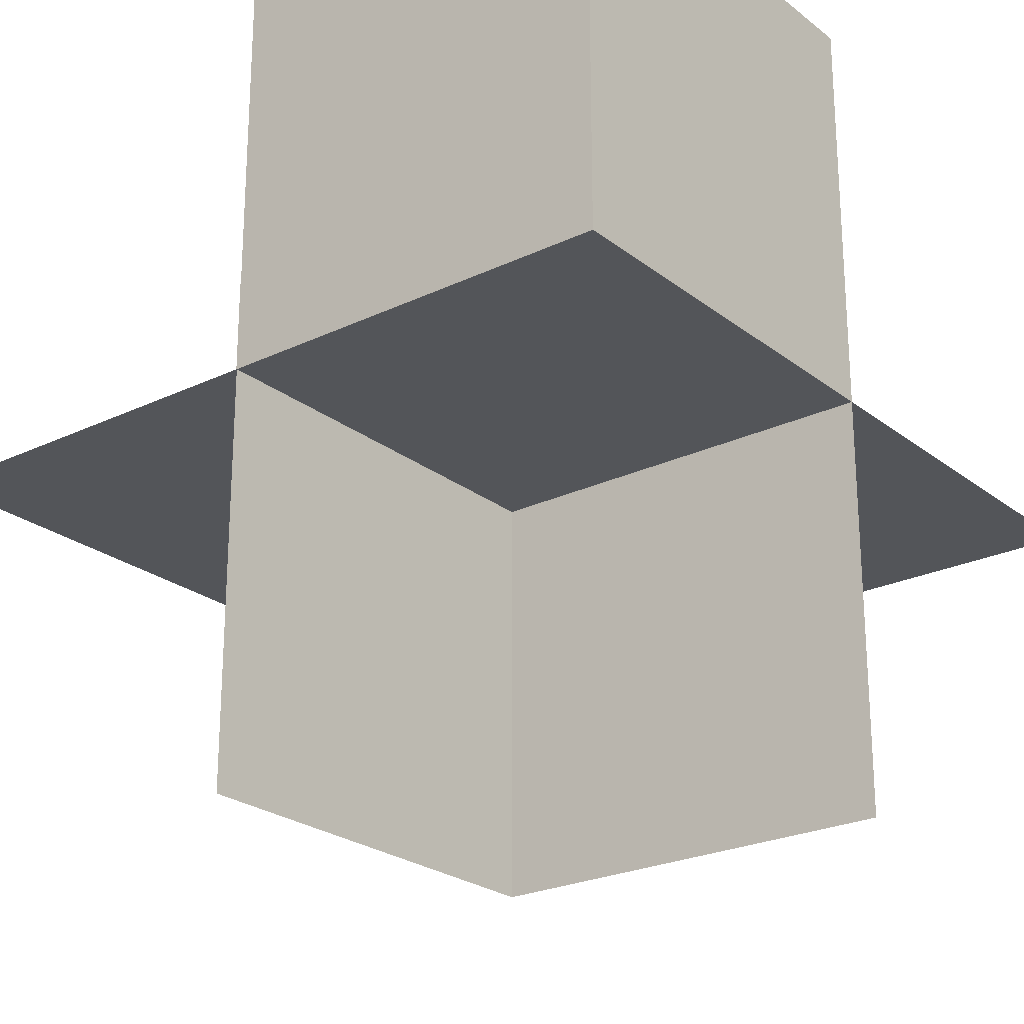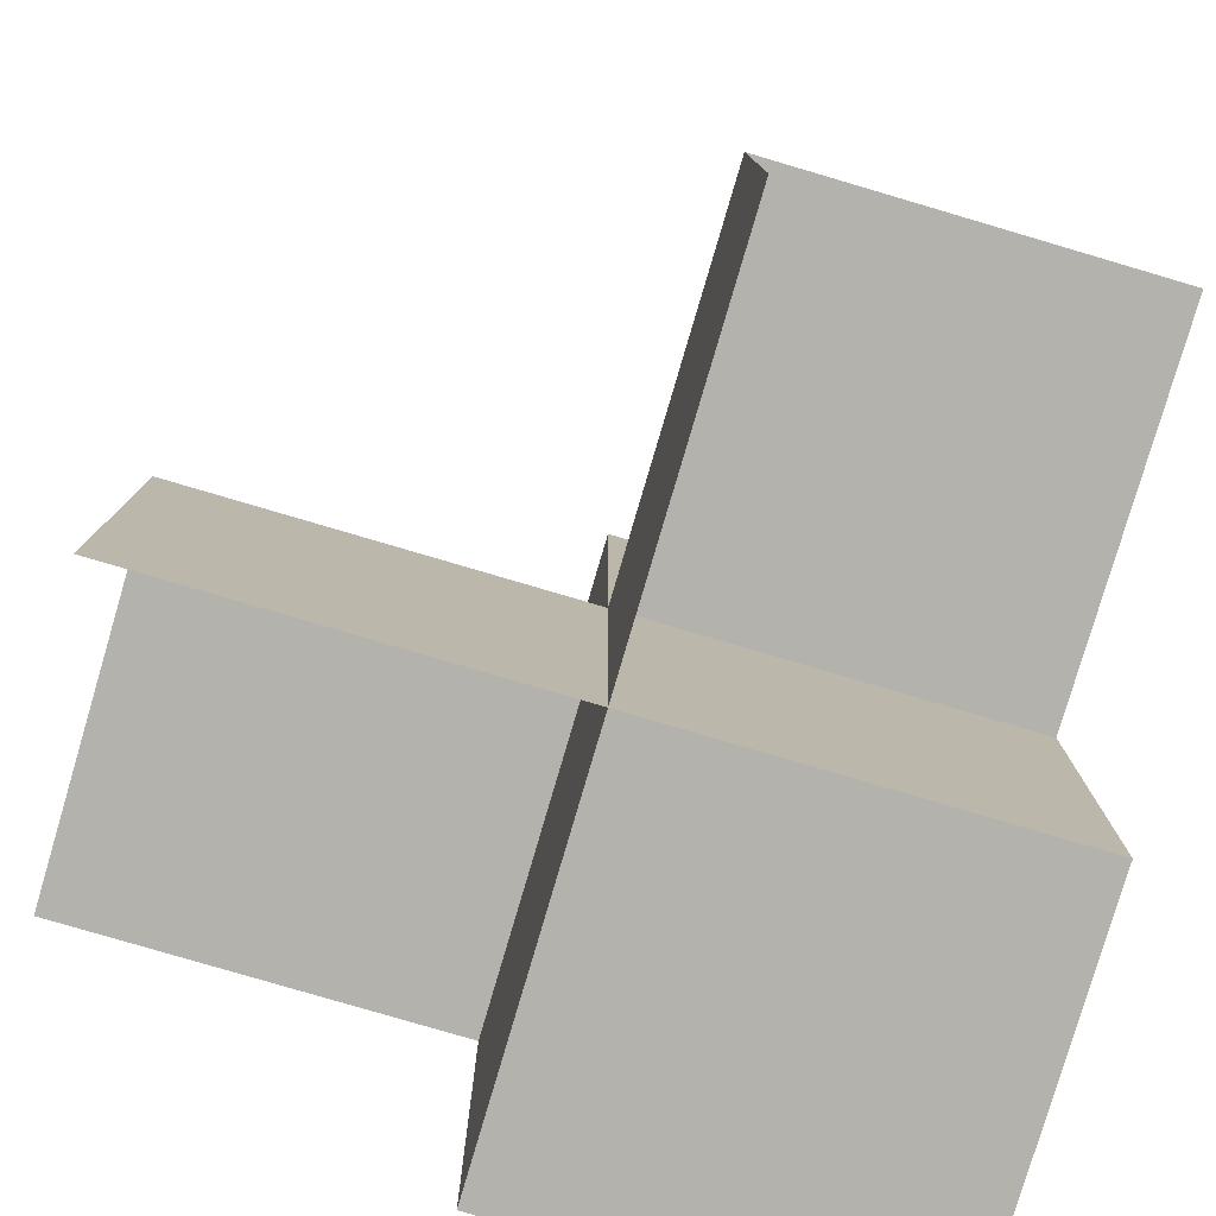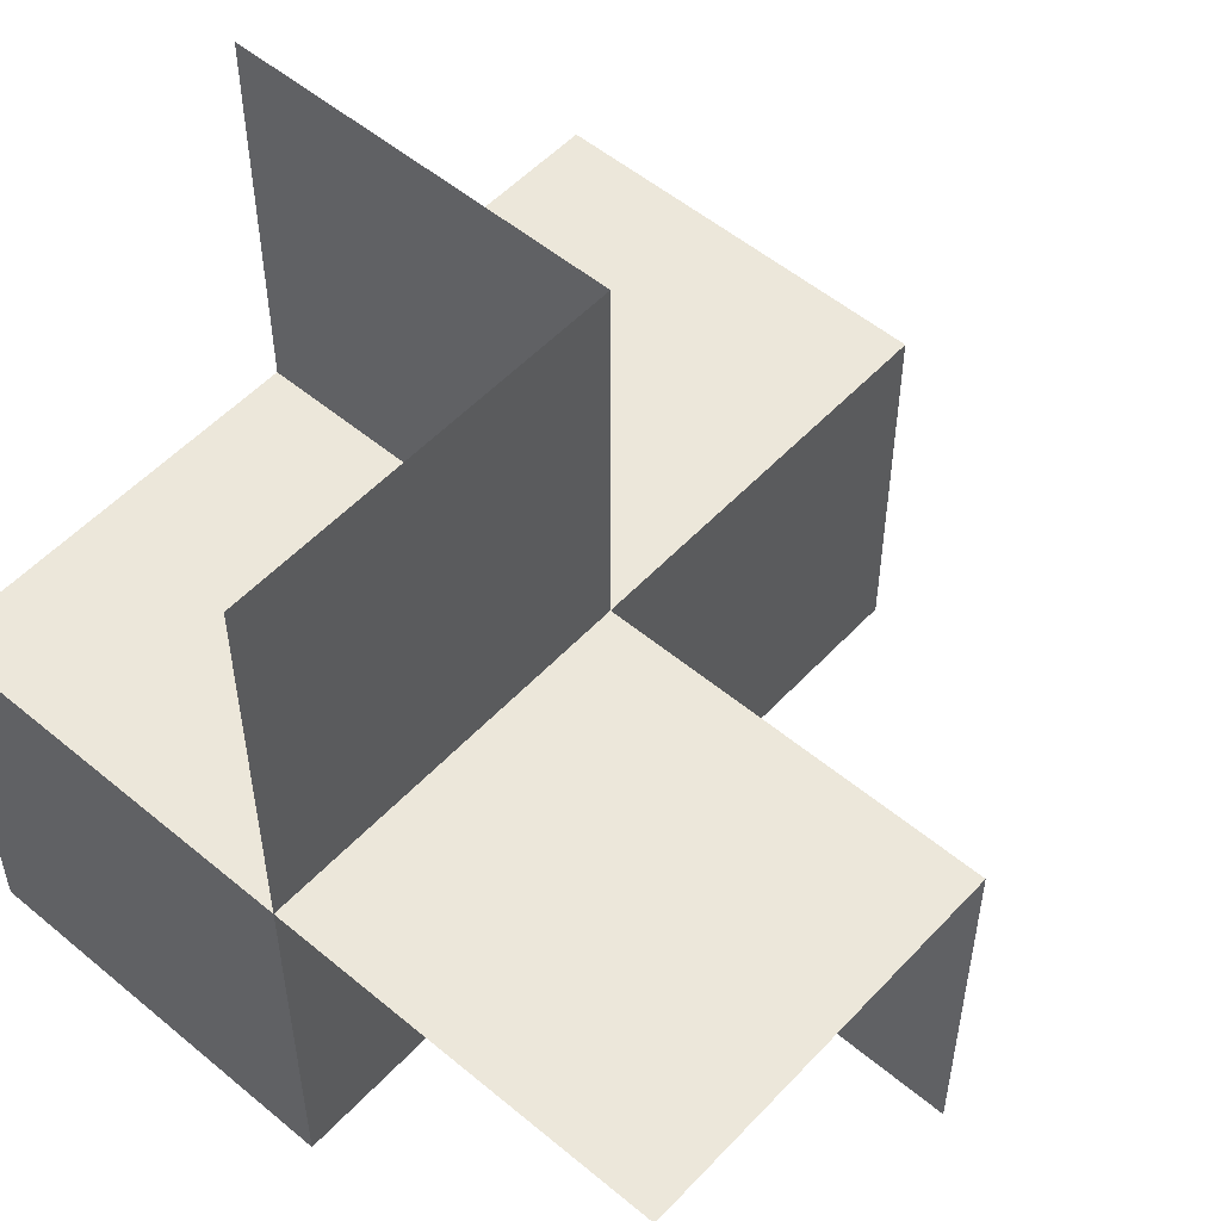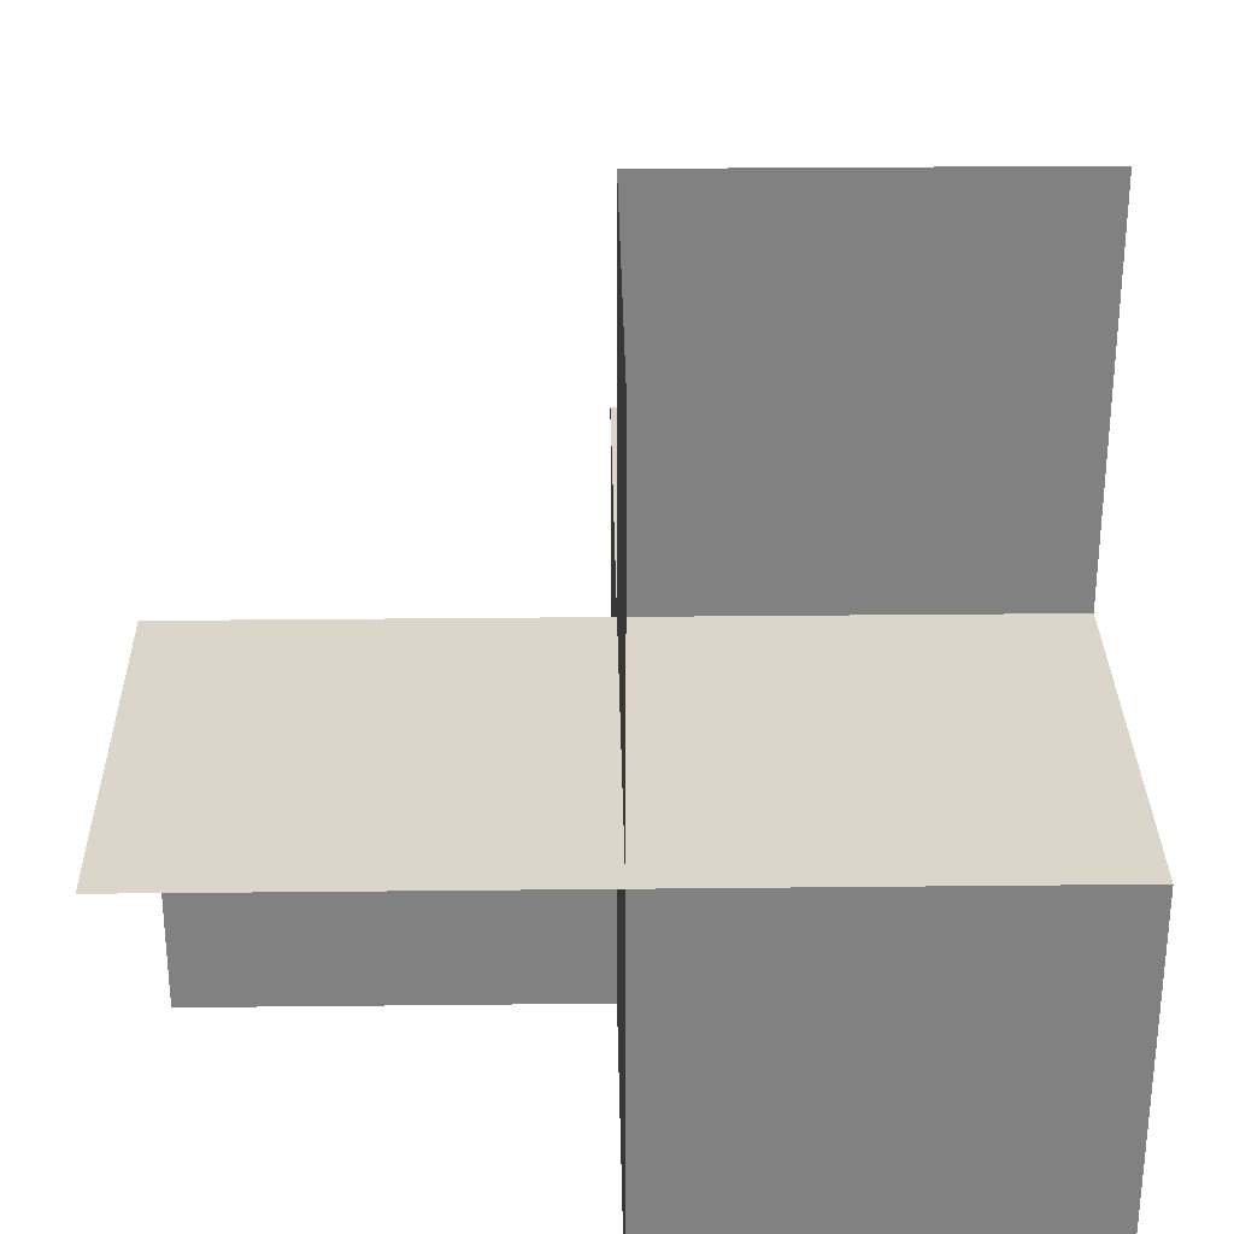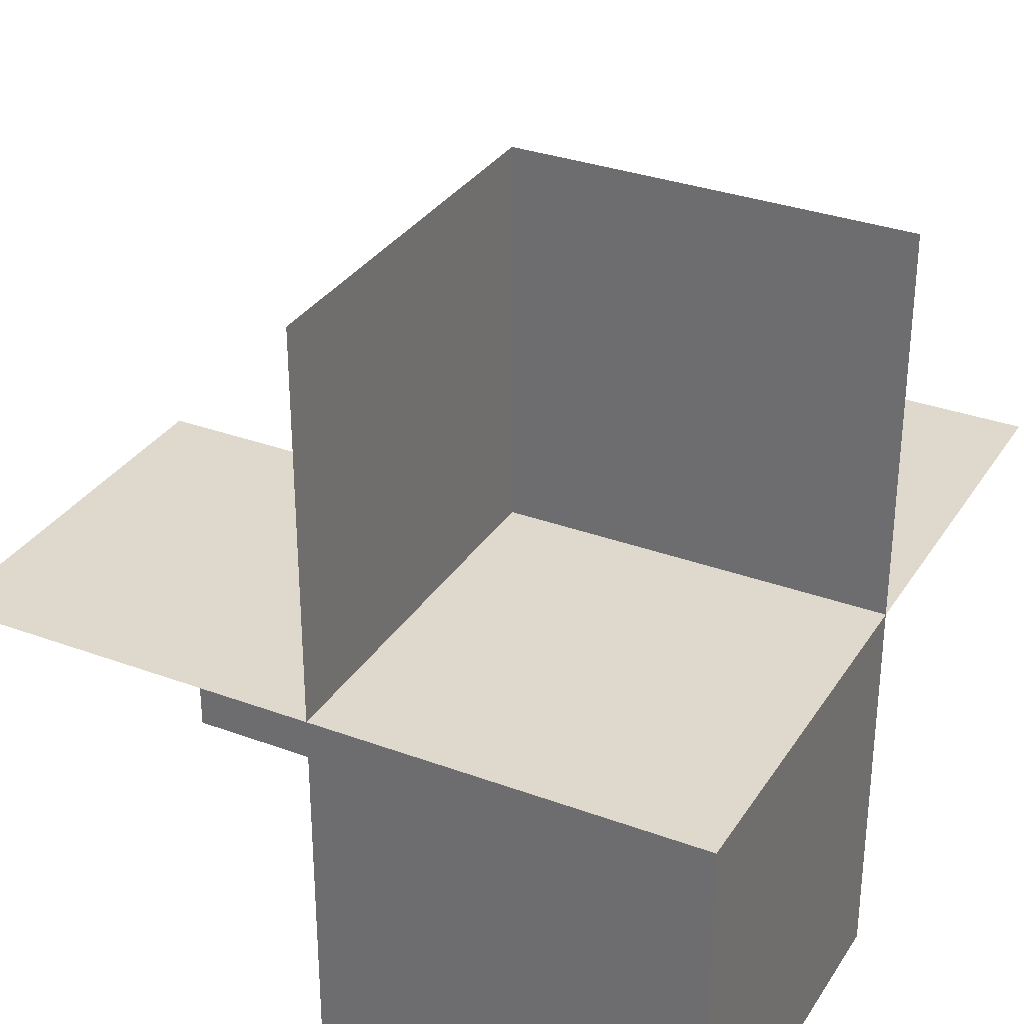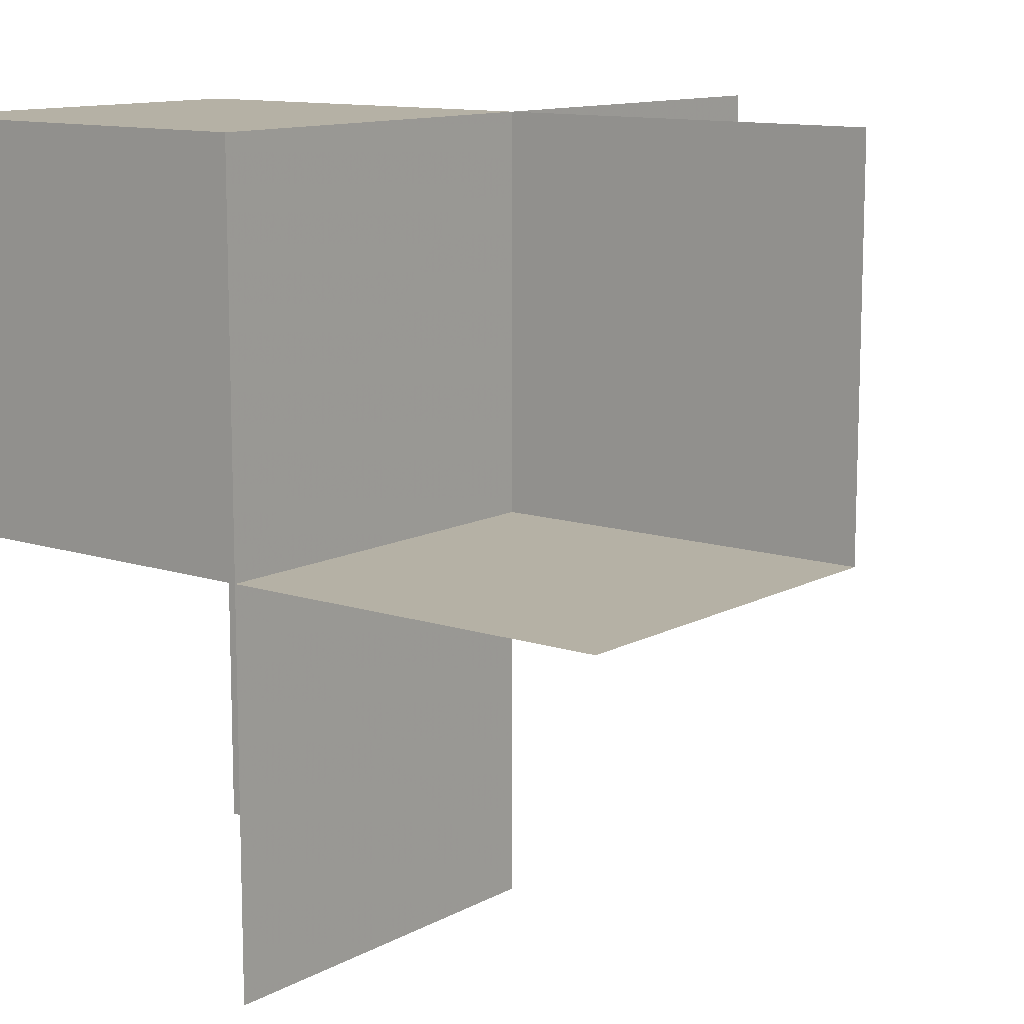
<metadata>
{"format":"obj","ext":"obj","renderer":"f3d","projection":"perspective","resolution":1024,"background":"white","views":[{"elev":-24.2,"azim":128.3,"up":"+Y"},{"elev":-79.6,"azim":-16.4,"up":"+Z"},{"elev":53.4,"azim":-138.3,"up":"+Z"},{"elev":29.7,"azim":89.1,"up":"+Z"},{"elev":32.0,"azim":117.4,"up":"+Z"},{"elev":11.8,"azim":-141.8,"up":"+Y"}]}
</metadata>
<code>
v 0 0 0
v 0 0 -0.5
v 0 0 0.5
v 0 -0.5 0
v 0 -0.5 -0.5
v 0 0.5 0
v 0 0.5 -0.5
v 0 0.5 0.5
v -0.5 0 0
v -0.5 0 -0.5
v -0.5 0.5 0
v 0.5 0 0
v 0.5 0 -0.5
v 0.5 0 0.5
v 0.5 -0.5 0
v 0.5 0.5 0
v 0.5 0.5 -0.5
f 11 9 1
f 1 2 10
f 1 6 11
f 10 9 1
f 2 5 4
f 4 15 12
f 4 1 2
f 12 1 4
f 17 13 12
f 12 16 17
f 13 2 1
f 1 12 13
f 2 7 6
f 6 1 2
f 7 17 16
f 16 6 7
f 13 17 7
f 7 2 13
f 12 6 16
f 6 12 1
f 3 1 12
f 8 3 1
f 12 14 3
f 1 6 8

</code>
